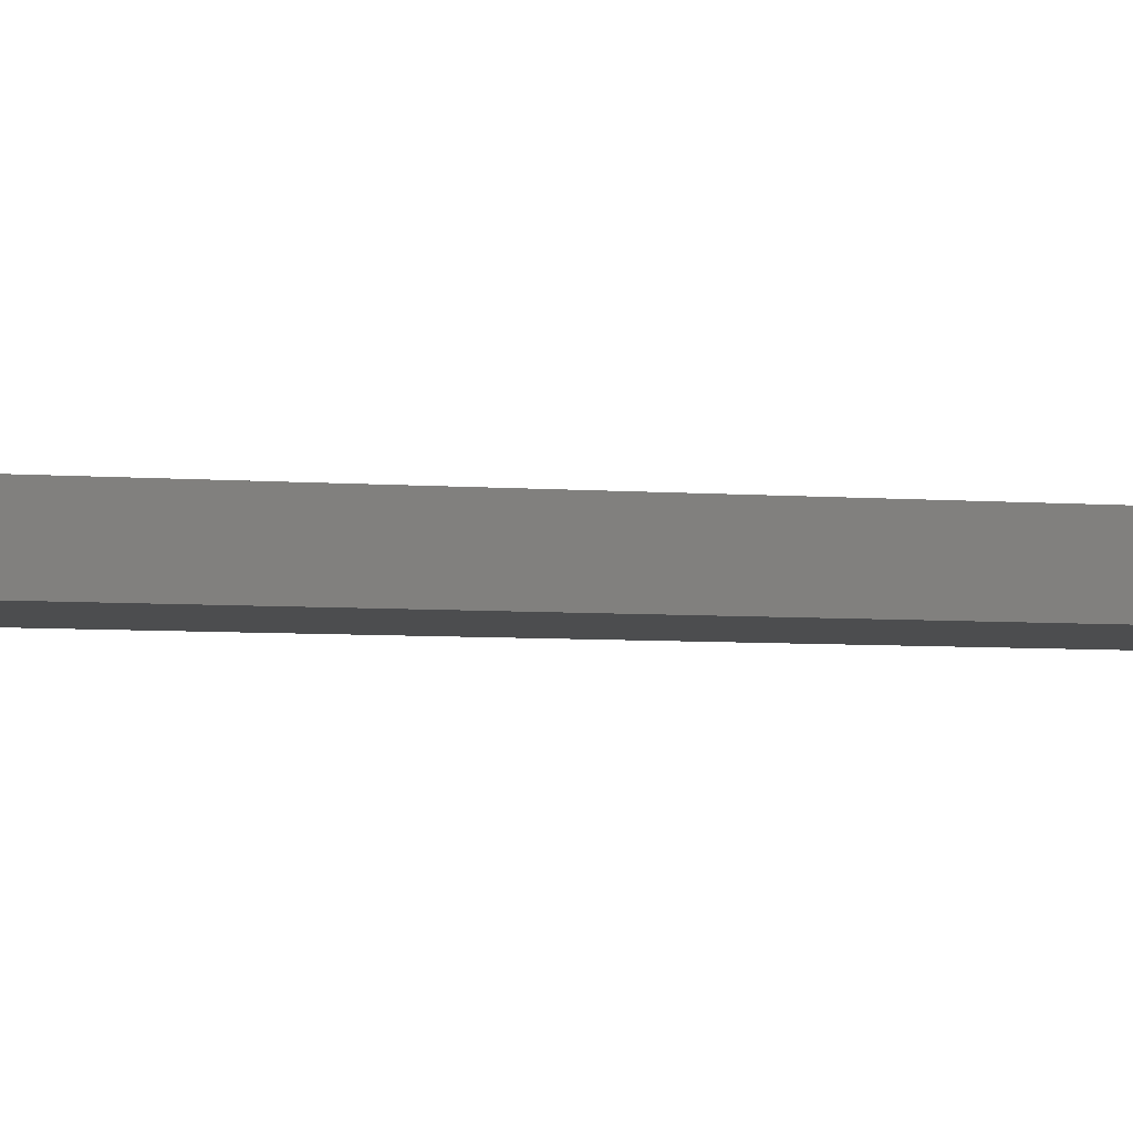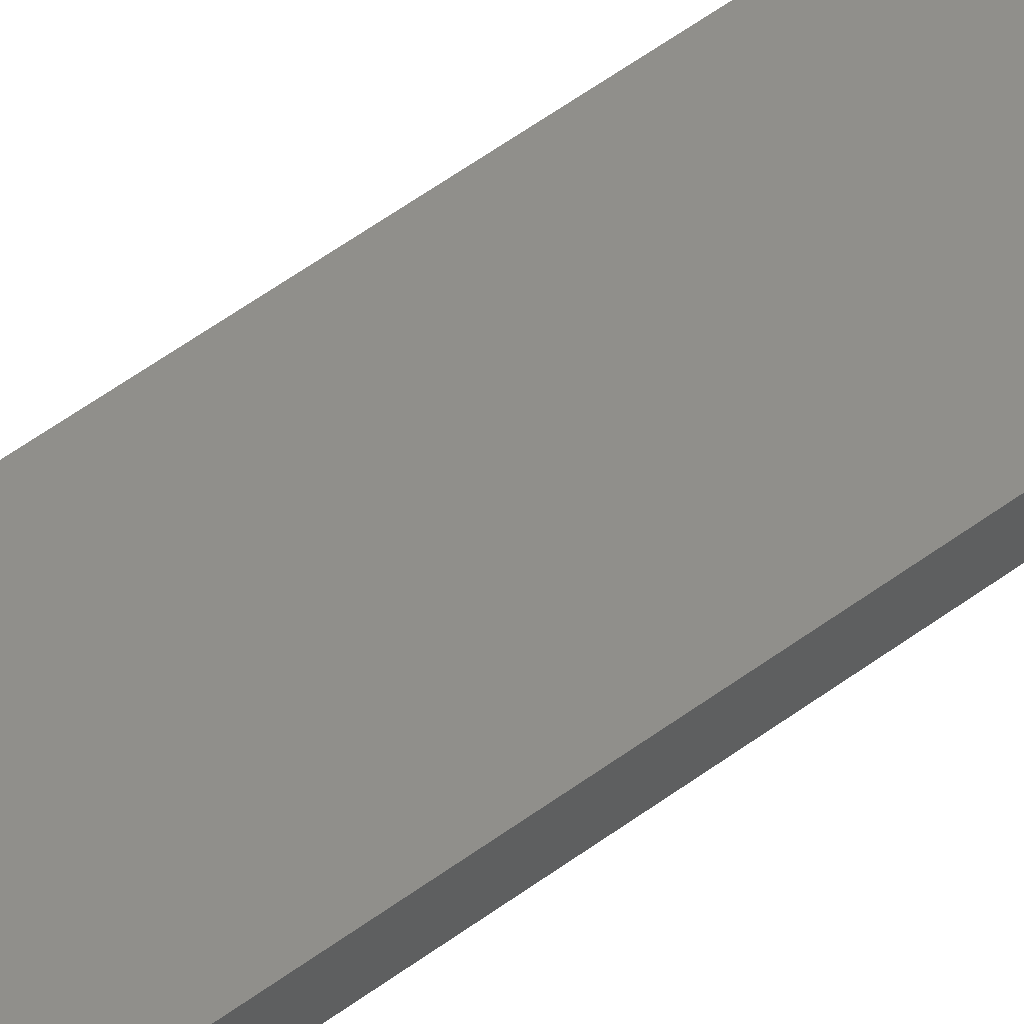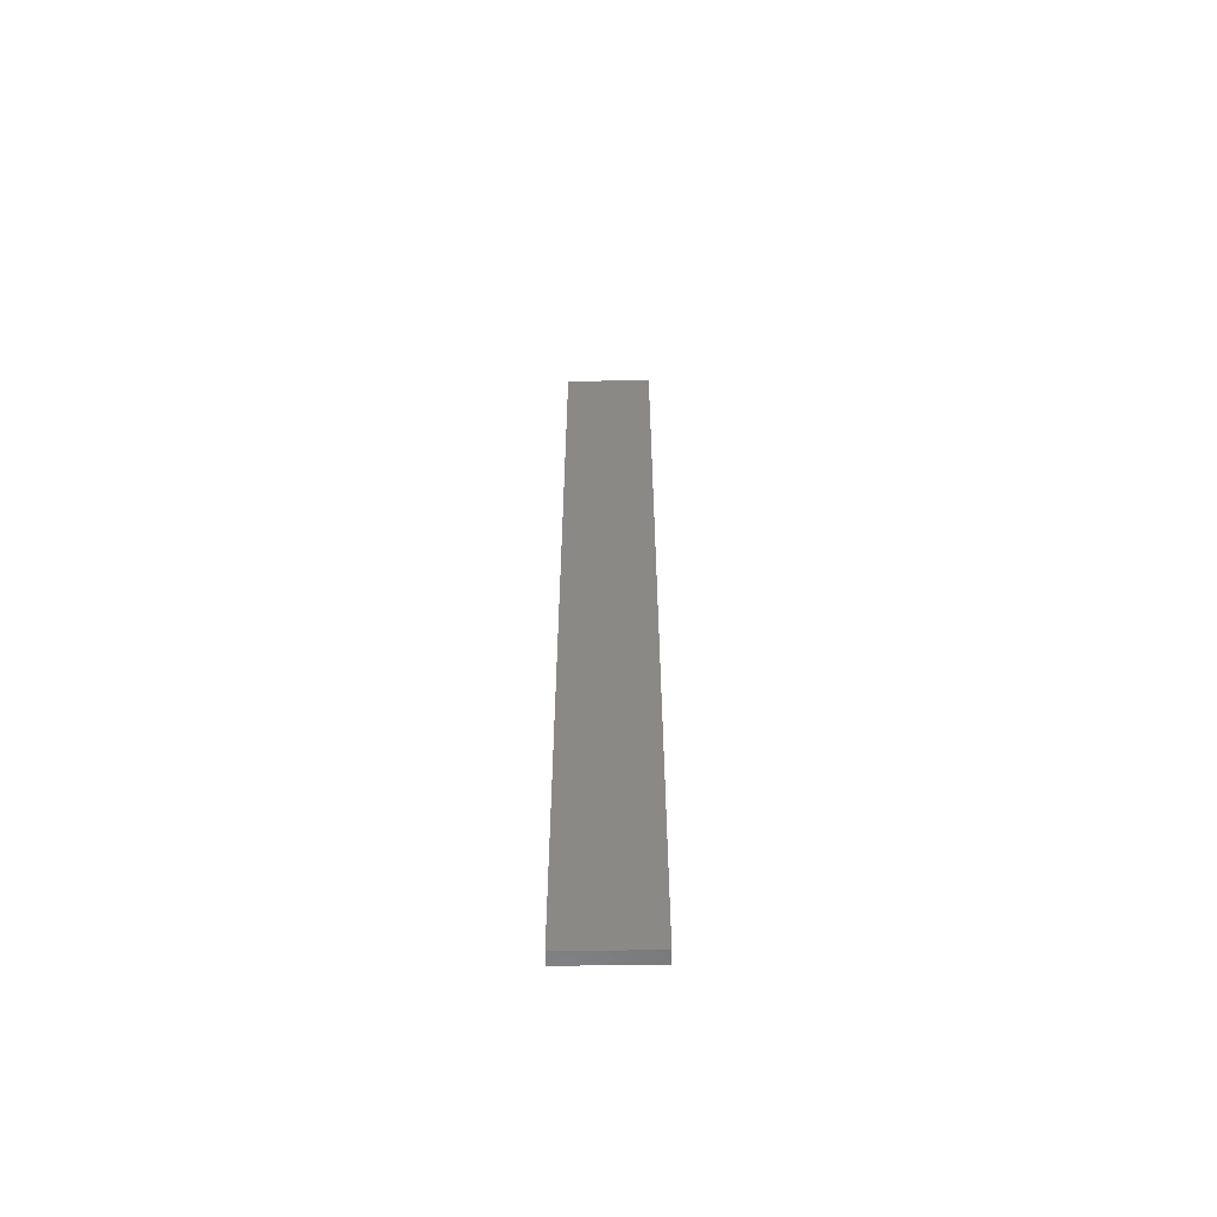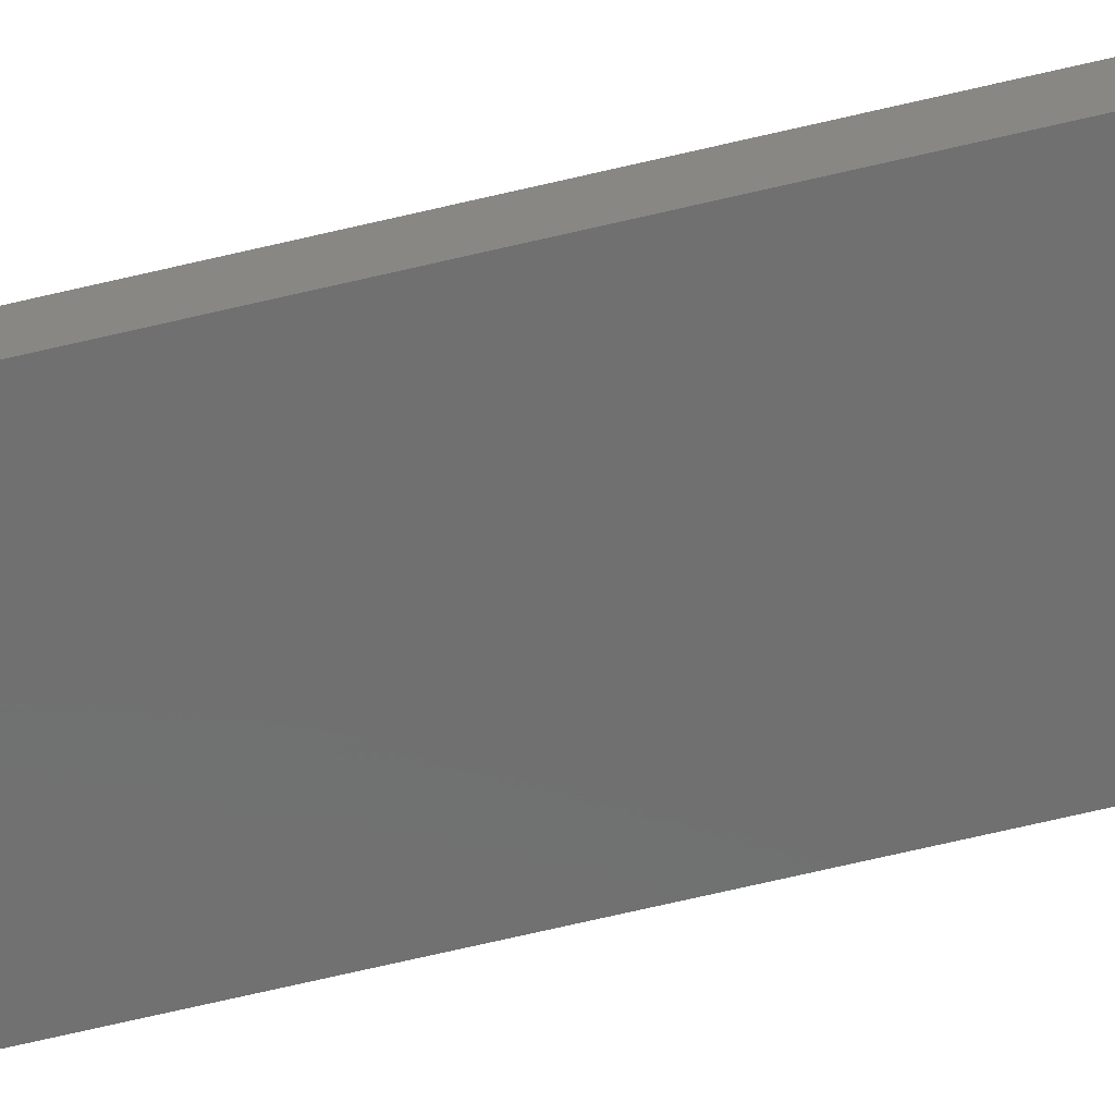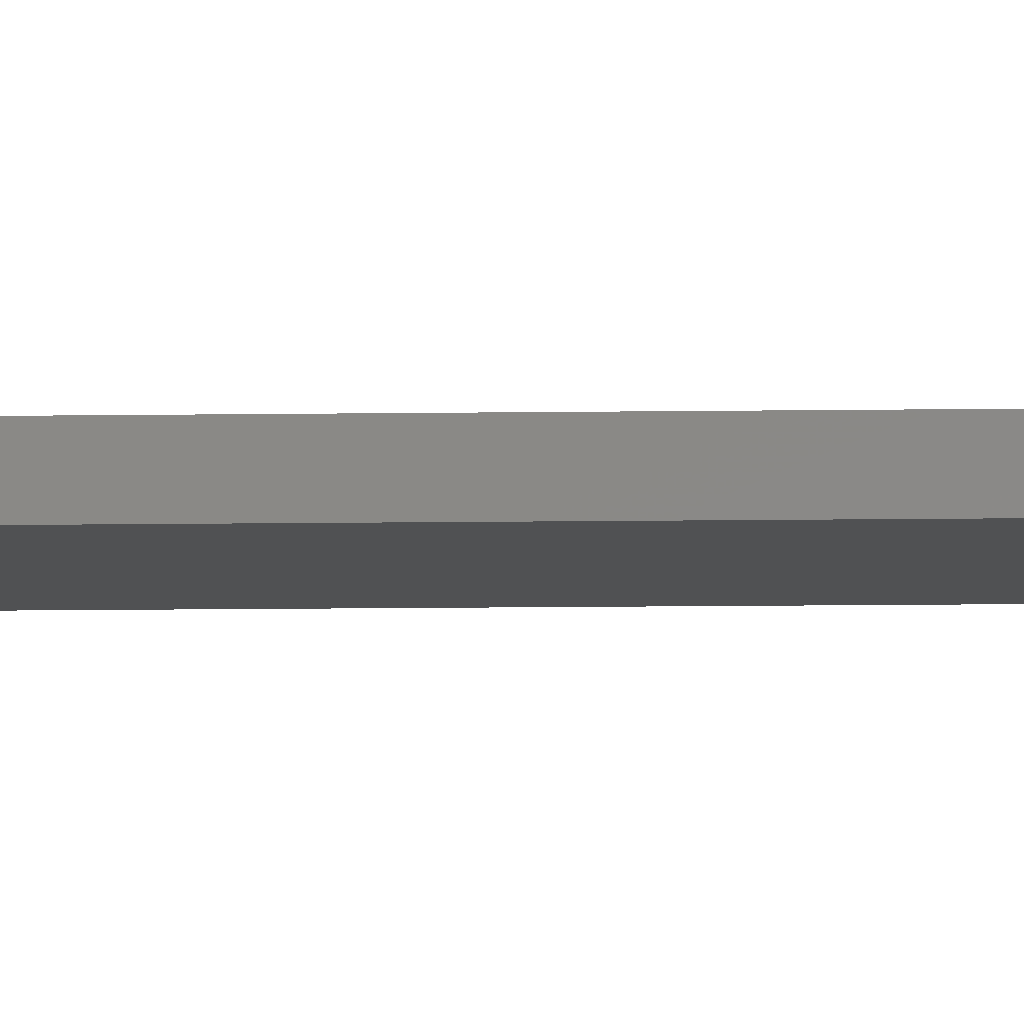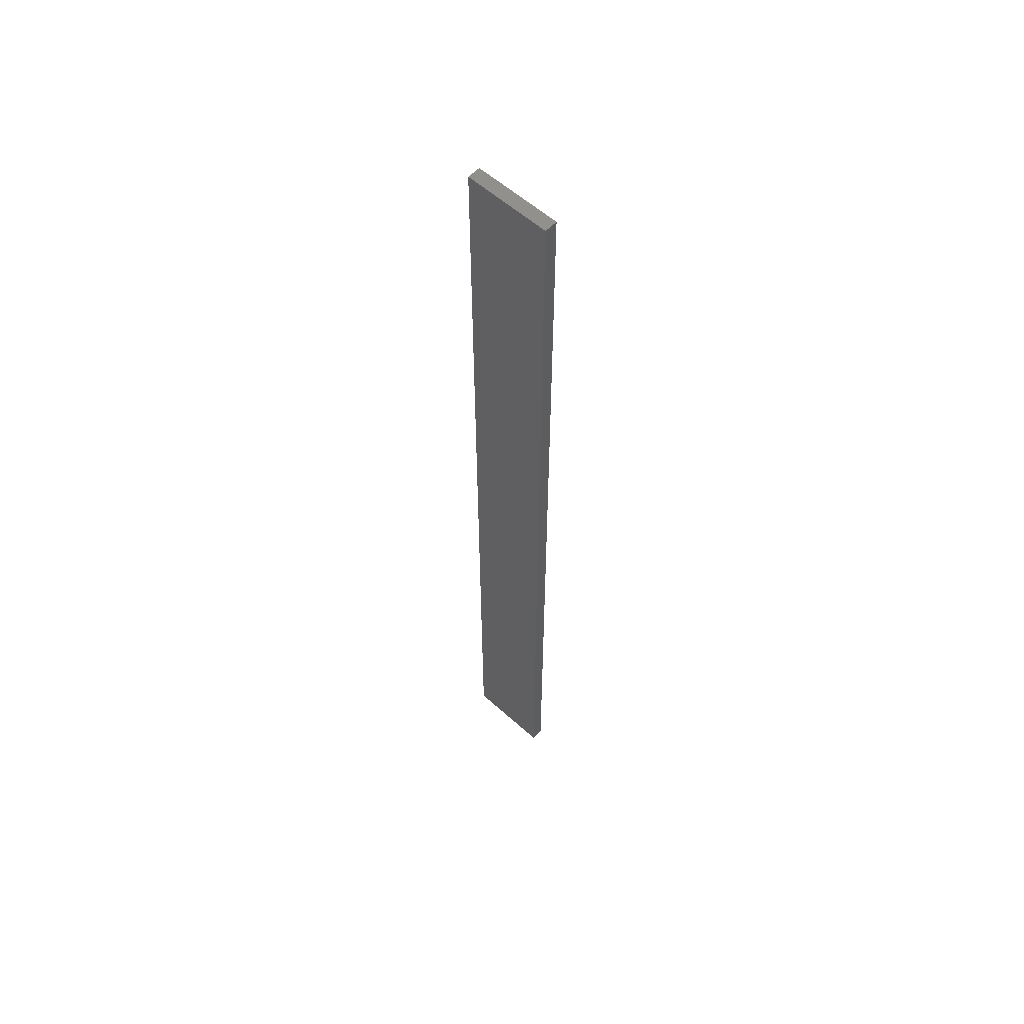
<metadata>
{"format":"stl","ext":"stl","renderer":"f3d","projection":"perspective","resolution":1024,"background":"white","views":[{"elev":-1.6,"azim":-130.5,"up":"+Y"},{"elev":48.3,"azim":-130.7,"up":"+Y"},{"elev":-60.0,"azim":0.2,"up":"+Z"},{"elev":-61.3,"azim":-75.9,"up":"+Y"},{"elev":-7.1,"azim":-86.9,"up":"+Y"},{"elev":57.6,"azim":-137.1,"up":"+Z"}]}
</metadata>
<code>
# stl→obj: 16 verts, 28 faces
v 0.1612 -4.35 221.5
v 0.0529 -4.35 221.5
v 0.0529 -4.35 217.9
v 0.1612 -4.35 217.9
v 0.2696 -4.351 221.5
v 0.2696 -4.351 217.9
v 0.3779 -4.351 217.9
v 0.3779 -4.351 221.5
v 0.3779 -4.301 217.9
v 0.3779 -4.301 221.5
v 0.05309 -4.3 217.9
v 0.1614 -4.3 221.5
v 0.1614 -4.3 217.9
v 0.2696 -4.301 217.9
v 0.05309 -4.3 221.5
v 0.2696 -4.301 221.5
f 1 2 3
f 1 3 4
f 5 4 6
f 5 6 7
f 5 1 4
f 8 5 7
f 8 9 10
f 7 9 8
f 11 12 13
f 13 12 14
f 15 12 11
f 14 16 9
f 12 16 14
f 16 10 9
f 15 11 2
f 11 3 2
f 14 9 7
f 6 14 7
f 4 13 14
f 4 14 6
f 3 11 13
f 3 13 4
f 10 16 8
f 16 5 8
f 12 1 16
f 16 1 5
f 15 2 12
f 12 2 1

</code>
